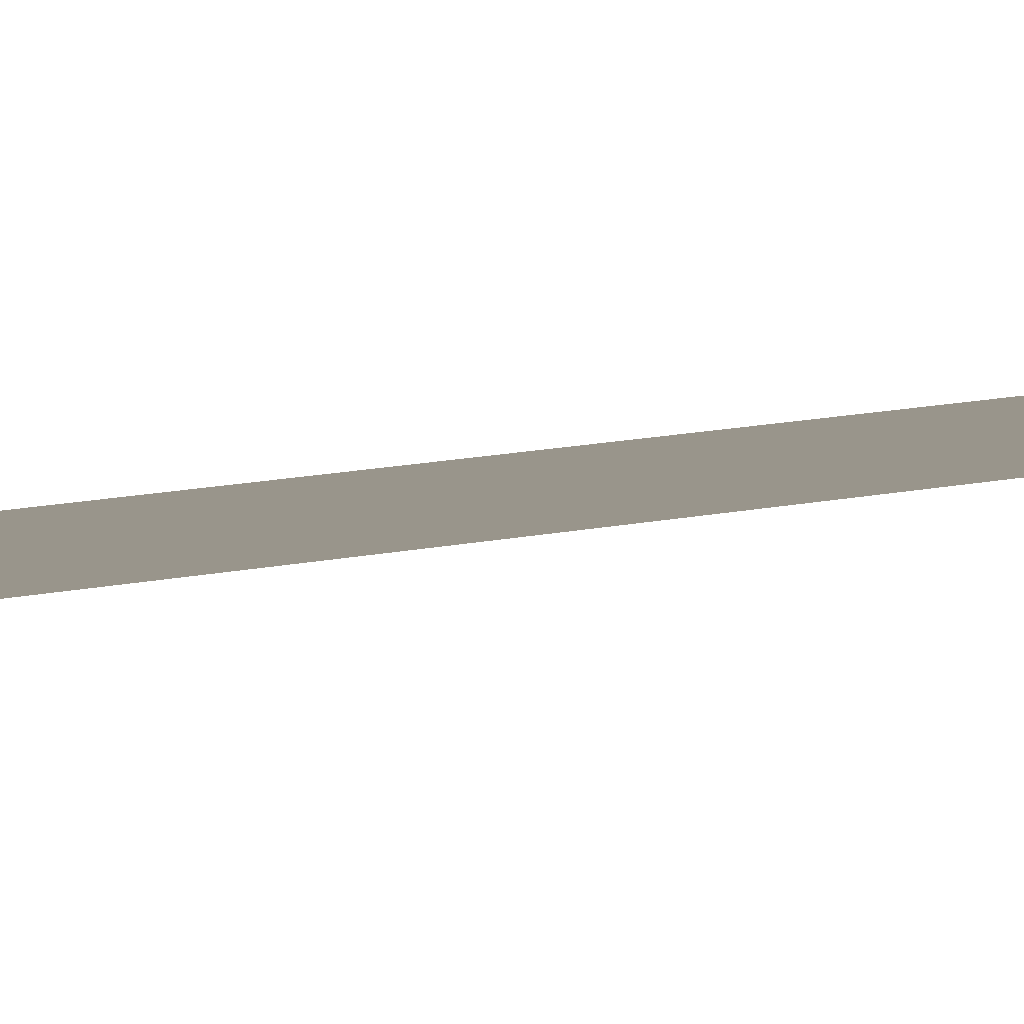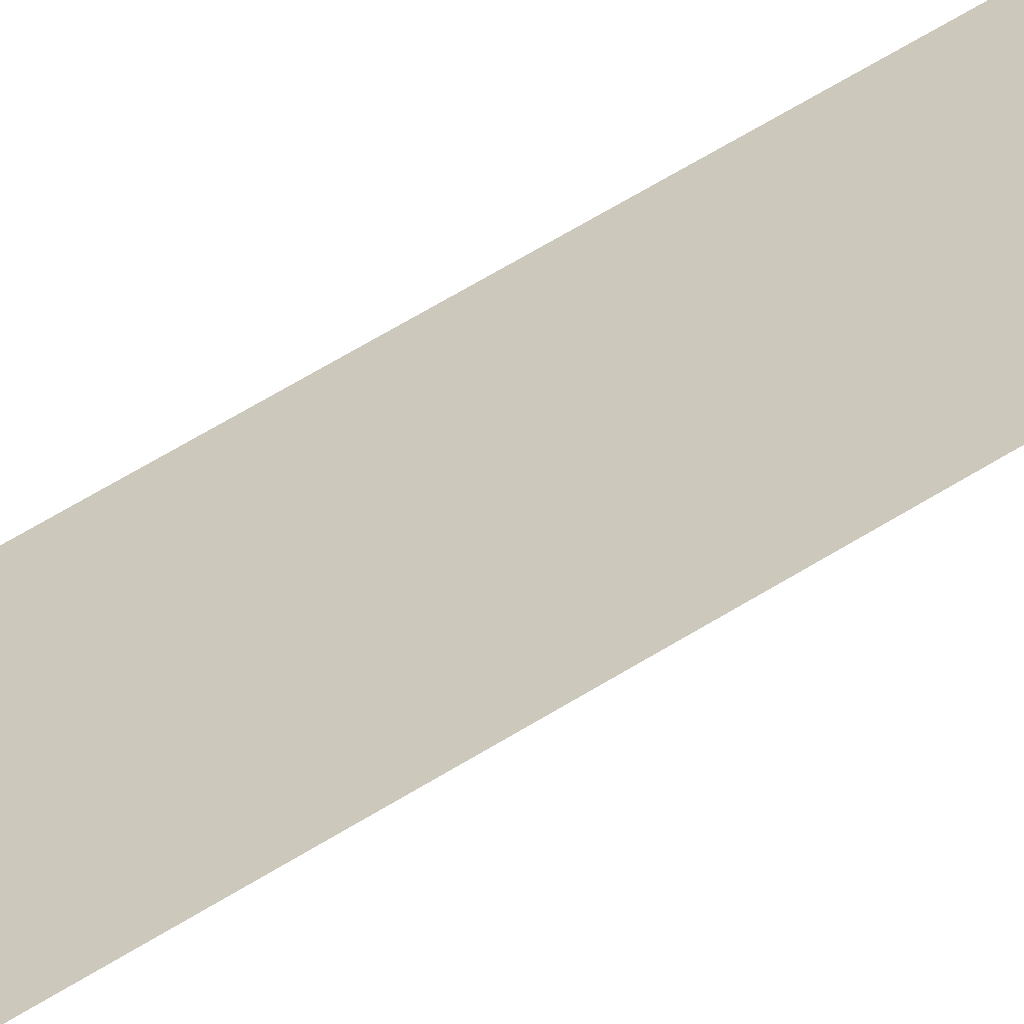
<metadata>
{"format":"obj","ext":"obj","renderer":"f3d","projection":"perspective","resolution":1024,"background":"white","views":[{"elev":2.2,"azim":-161.8,"up":"+Z"},{"elev":22.2,"azim":34.0,"up":"+Z"}]}
</metadata>
<code>
g Bg_Cemetery_STR_Base_RegionBorder_05
v 0.2 0 4.476e-14
v -0 6.2 1.733e-14
v 0.2 6.2 5.631e-14
v -0 0 0
v -0 6.2 1.733e-14
v 0.2 6.2 -0.01
v 0.2 6.2 5.631e-14
v -0 6.2 -0.01
g Bg_Cemetery_STR_Base_RegionBorder_05_0
f 3 2 1
f 4 1 2
f 7 6 5
f 8 5 6

</code>
